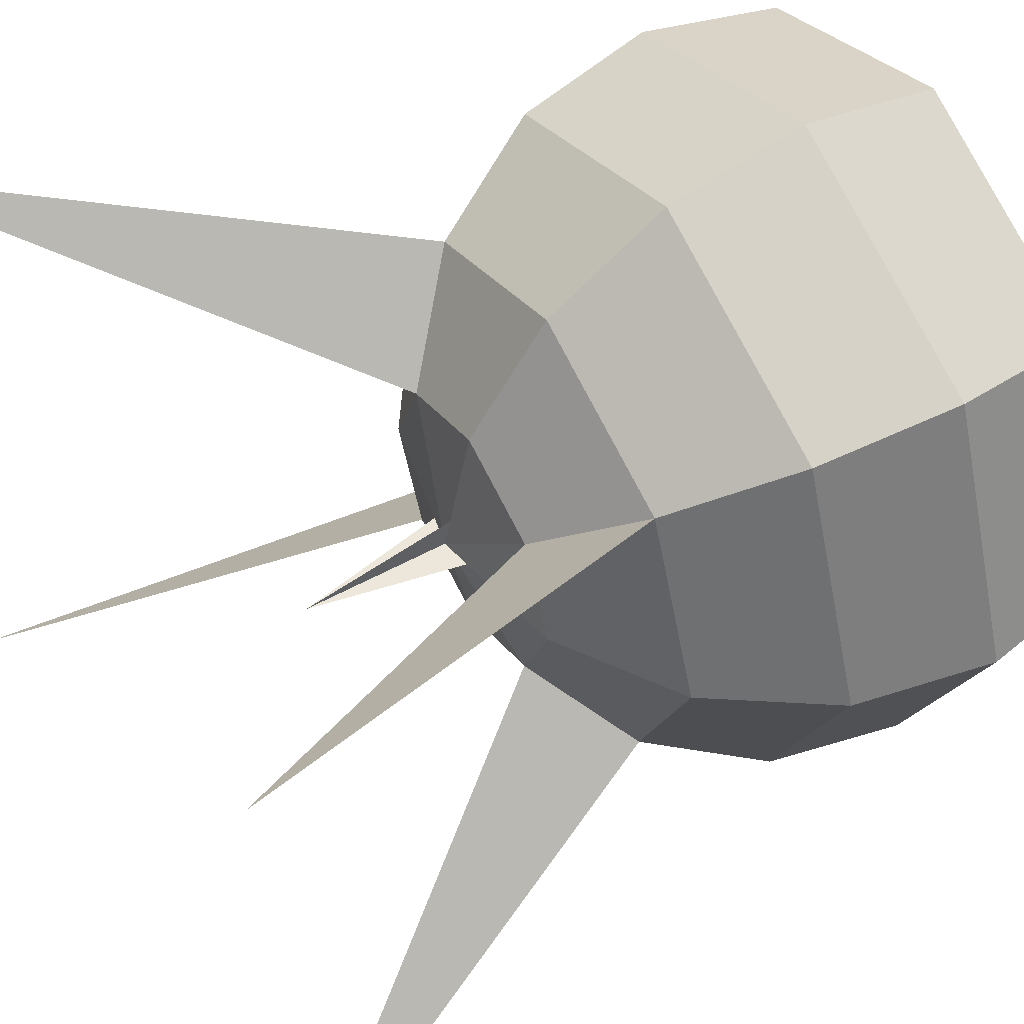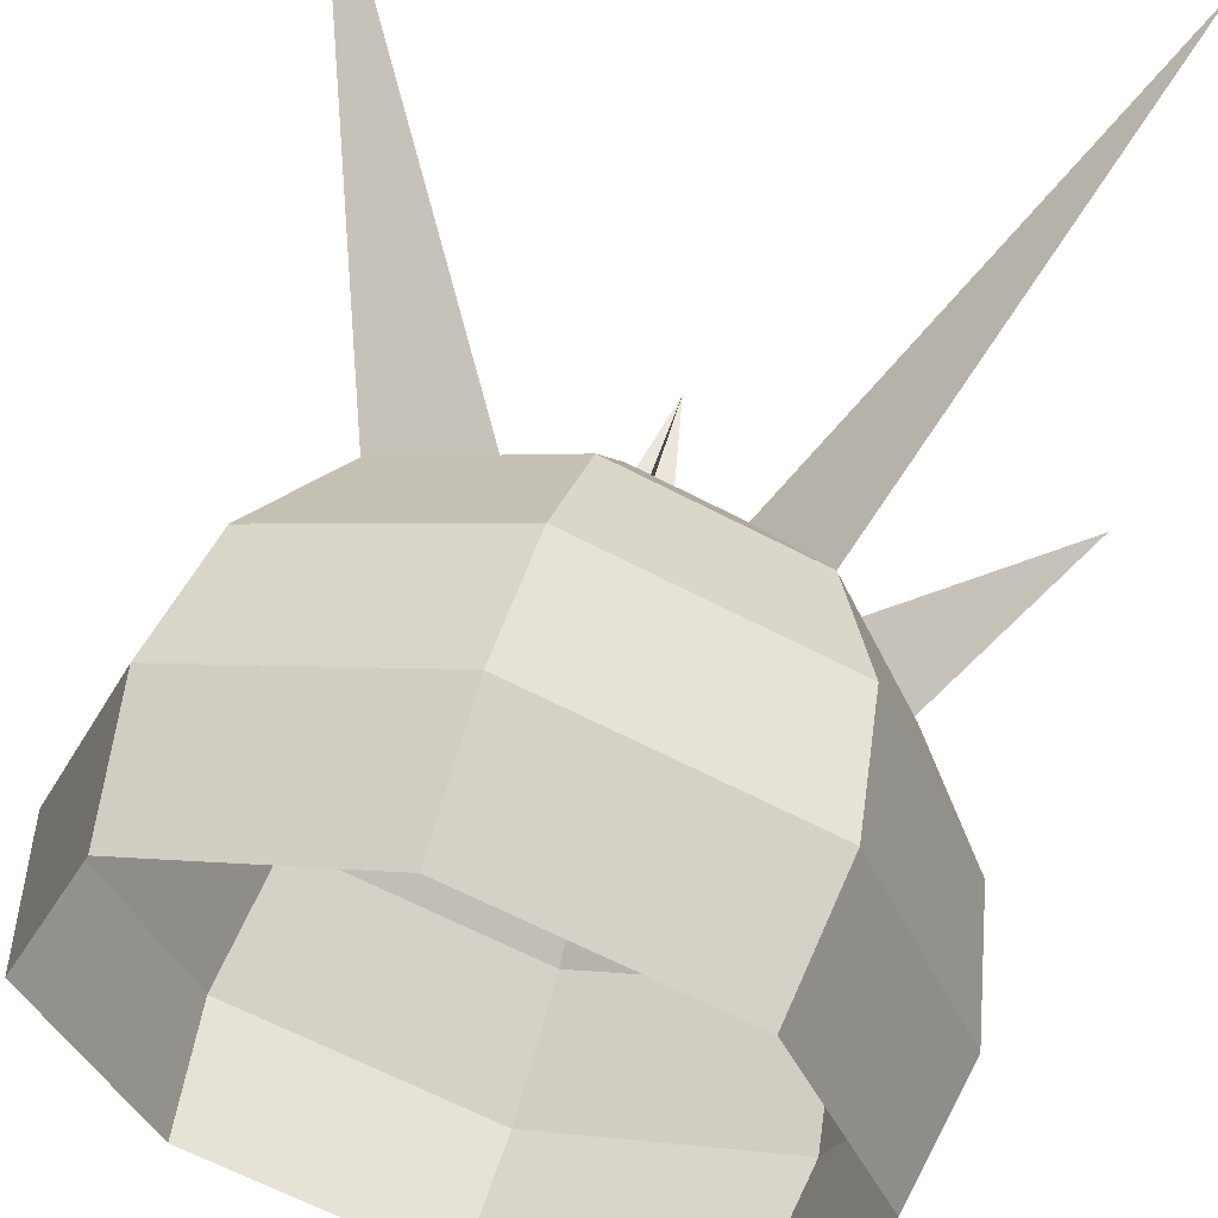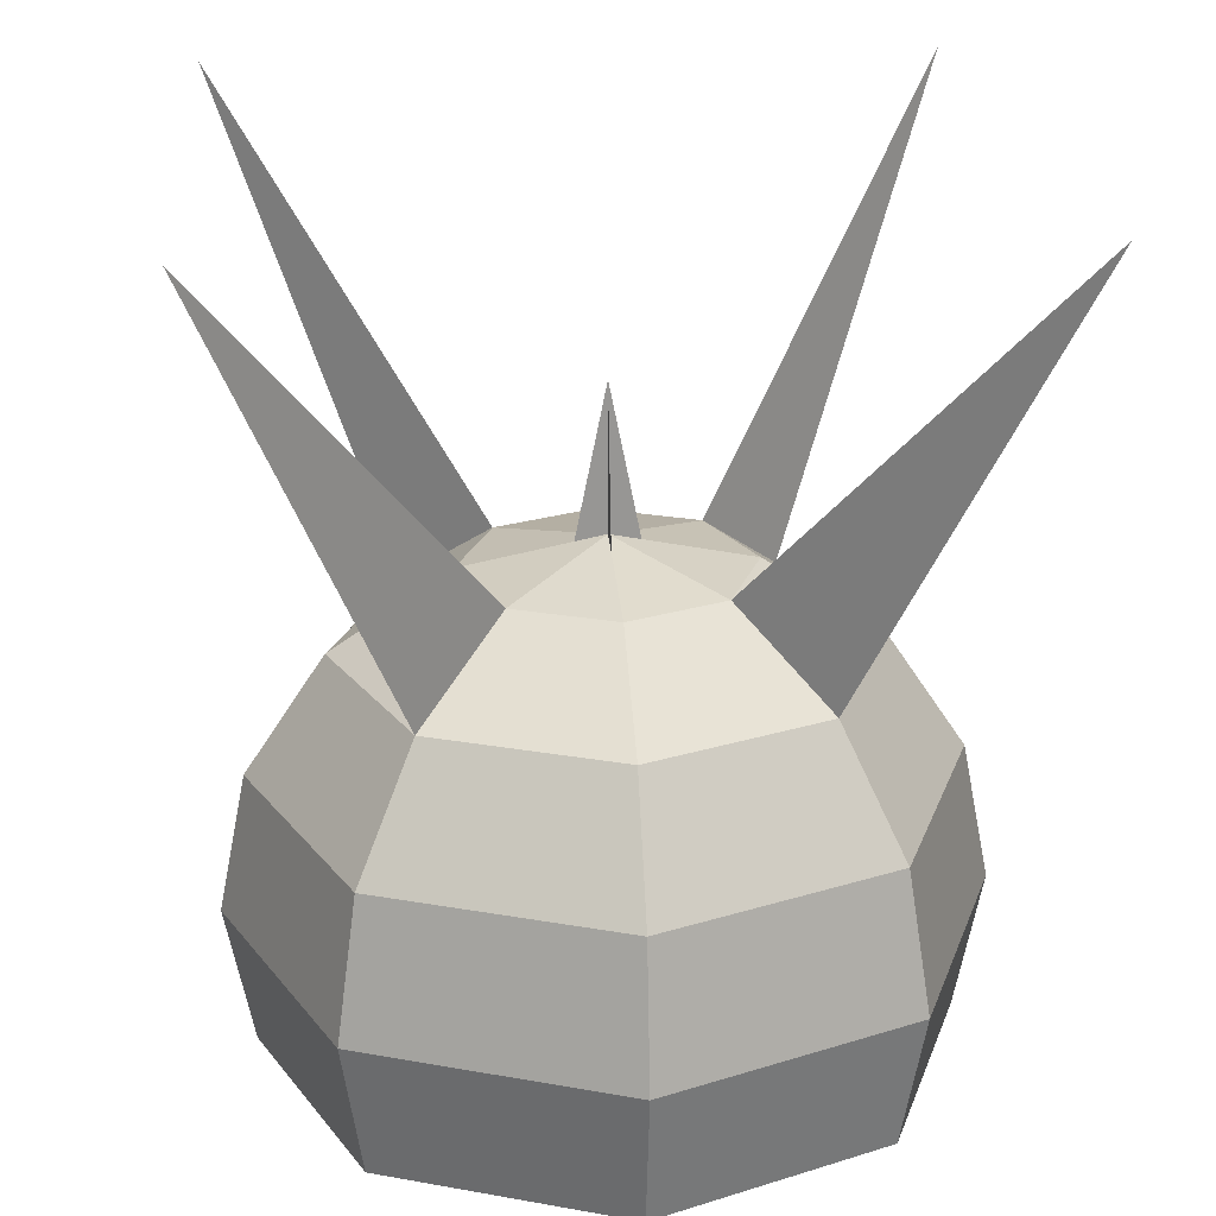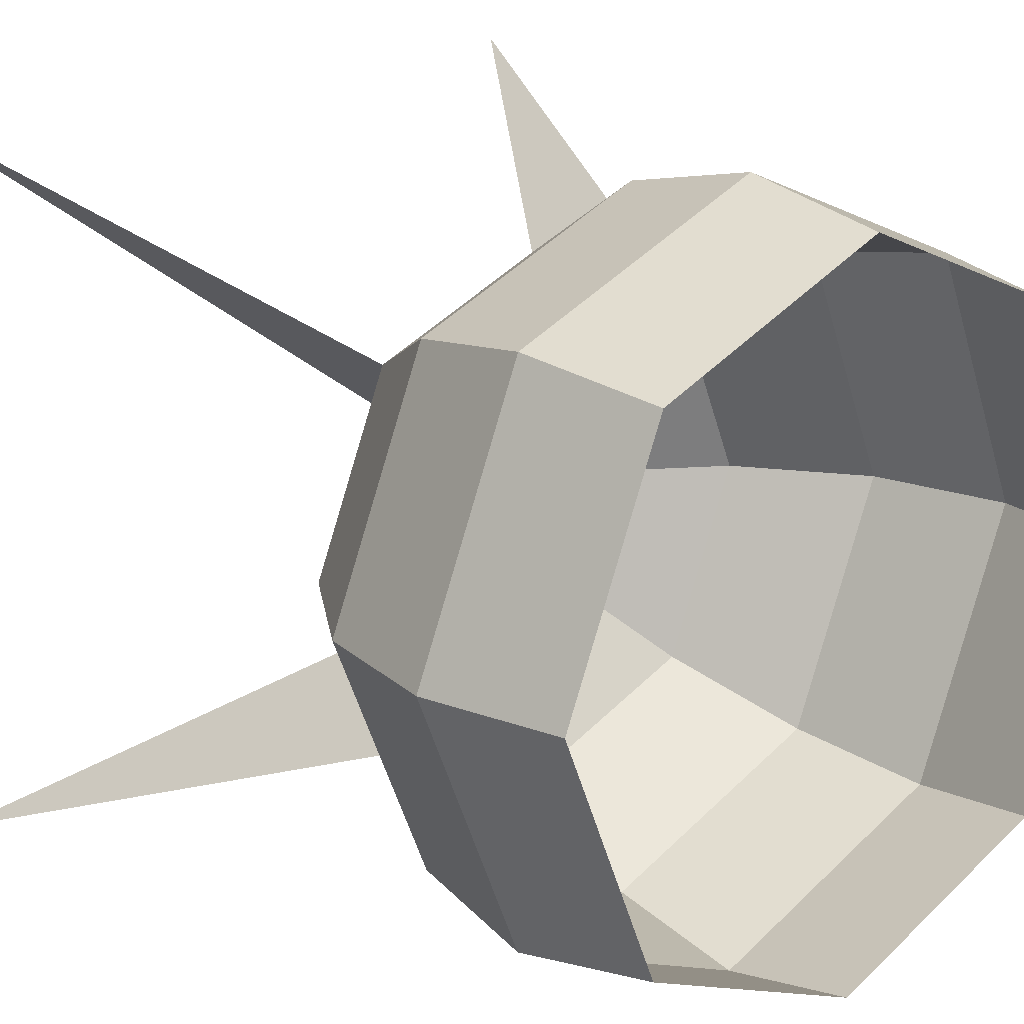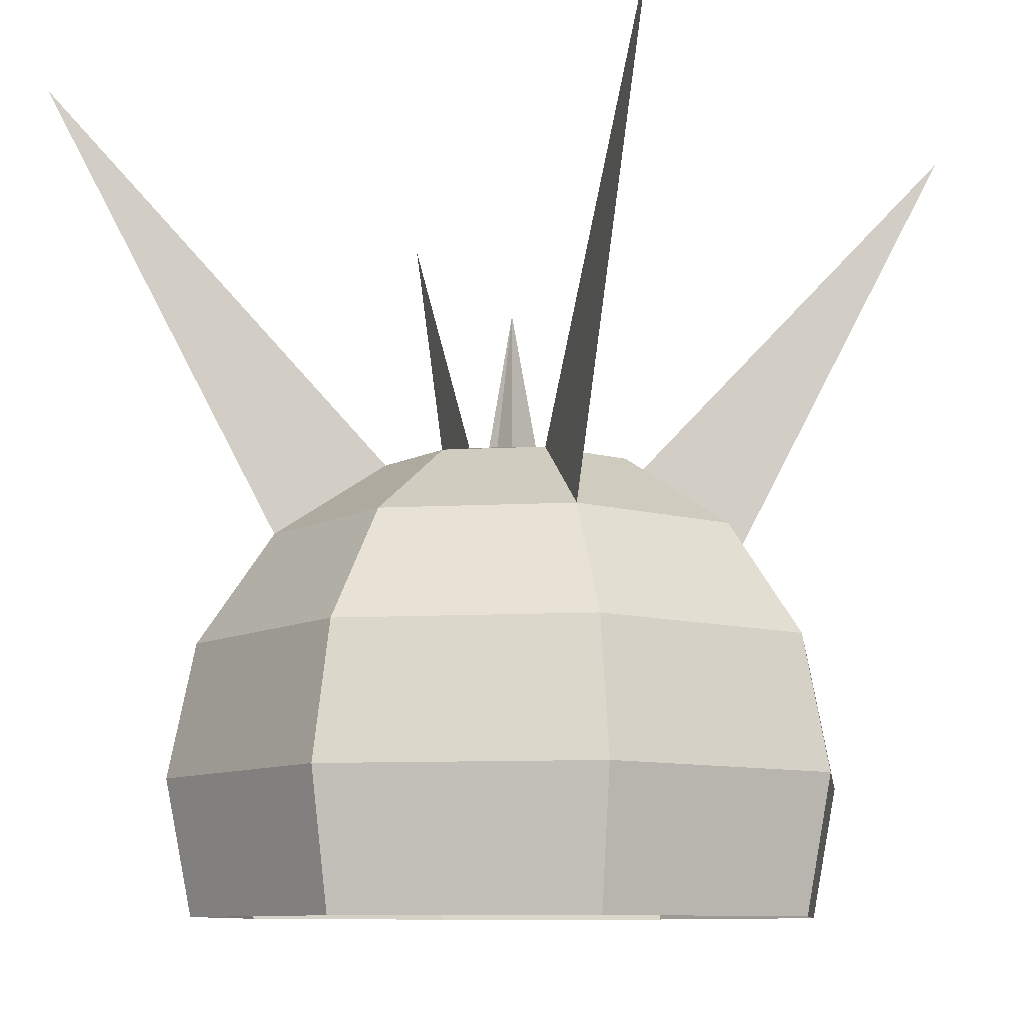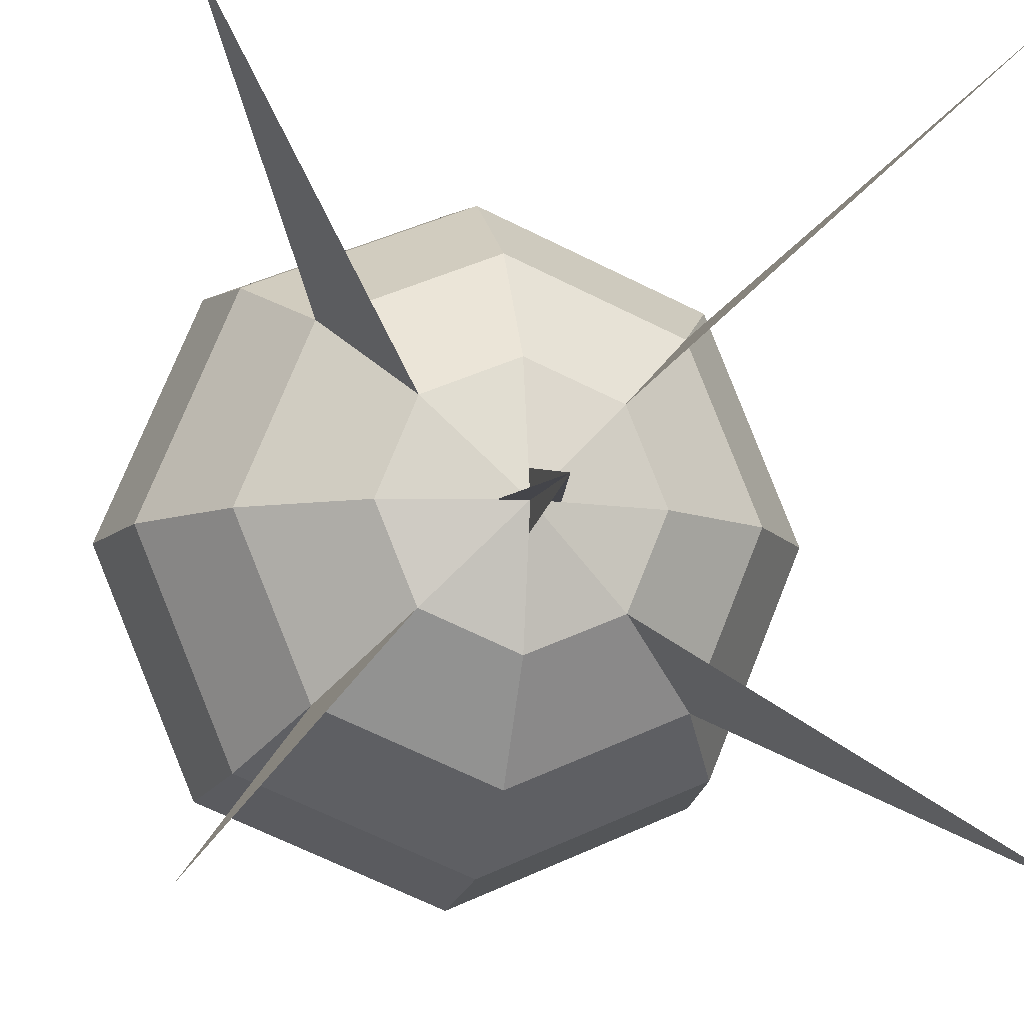
<metadata>
{"format":"obj","ext":"obj","renderer":"f3d","projection":"perspective","resolution":1024,"background":"white","views":[{"elev":53.9,"azim":-120.3,"up":"+Z"},{"elev":57.3,"azim":16.1,"up":"+Z"},{"elev":22.6,"azim":-95.5,"up":"+Y"},{"elev":18.1,"azim":-42.1,"up":"+Z"},{"elev":-10.0,"azim":30.8,"up":"+Y"},{"elev":-9.2,"azim":166.6,"up":"+Z"}]}
</metadata>
<code>
o Sphere
v -0.02392 0.08174 0
v -0.04419 0.06819 0
v -0.05774 0.04792 0
v -0.0625 0.024 0
v -0.05774 8.2e-05 0
v -0.01691 0.08174 -0.01691
v -0.03125 0.06819 -0.03125
v -0.04083 0.04792 -0.04083
v -0.04419 0.024 -0.04419
v -0.04083 8.2e-05 -0.04083
v -0 0.08174 -0.02392
v -0 0.06819 -0.04419
v -0 0.04792 -0.05774
v -0 0.024 -0.0625
v -0 8.2e-05 -0.05774
v -0 0.0865 0
v 0.01691 0.08174 -0.01691
v 0.03125 0.06819 -0.03125
v 0.04083 0.04792 -0.04083
v 0.04419 0.024 -0.04419
v 0.04083 8.2e-05 -0.04083
v 0.02392 0.08174 0
v 0.04419 0.06819 0
v 0.05774 0.04792 0
v 0.0625 0.024 0
v 0.05774 8.2e-05 0
v 0.01691 0.08174 0.01691
v 0.03125 0.06819 0.03125
v 0.04083 0.04792 0.04083
v 0.04419 0.024 0.04419
v 0.04083 8.2e-05 0.04083
v -0 0.08174 0.02392
v -0 0.06819 0.04419
v -0 0.04792 0.05774
v -0 0.024 0.0625
v -0 8.2e-05 0.05774
v -0.01691 0.08174 0.01691
v -0.03125 0.06819 0.03125
v -0.04083 0.04792 0.04083
v -0.04419 0.024 0.04419
v -0.04083 8.2e-05 0.04083
v -0.06152 0.1482 -0.06152
v 0.06152 0.1482 -0.06152
v 0.06152 0.1482 0.06152
v -0.06152 0.1482 0.06152
v -0.00598 0.08174 0
v -0 0.08174 -0.005979
v -0 0.1115 0
v 0.005979 0.08174 0
v -0 0.08174 0.005979
v -0 0.0865 0
f 3 8 9
f 1 6 7
f 4 9 10
f 2 7 8
f 8 13 14
f 6 11 12
f 9 14 15
f 7 12 13
f 14 20 21
f 12 18 19
f 13 19 20
f 11 17 18
f 18 23 24
f 19 24 25
f 17 22 23
f 20 25 26
f 25 24 29
f 23 22 27
f 25 30 31
f 23 28 29
f 28 27 32
f 31 30 35
f 29 28 33
f 29 34 35
f 35 40 41
f 33 38 39
f 35 34 39
f 32 37 38
f 1 16 6
f 6 16 11
f 11 16 17
f 17 16 22
f 22 16 27
f 27 16 32
f 32 16 37
f 37 16 1
f 39 3 4
f 37 1 2
f 40 4 5
f 39 38 2
f 27 28 44
f 17 18 43
f 6 7 42
f 37 38 45
f 47 51 48
f 48 51 49
f 50 51 48
f 51 46 48
f 4 3 9
f 2 1 7
f 5 4 10
f 3 2 8
f 9 8 14
f 7 6 12
f 10 9 15
f 8 7 13
f 15 14 21
f 13 12 19
f 14 13 20
f 12 11 18
f 19 18 24
f 20 19 25
f 18 17 23
f 21 20 26
f 30 25 29
f 28 23 27
f 26 25 31
f 24 23 29
f 33 28 32
f 36 31 35
f 34 29 33
f 30 29 35
f 36 35 41
f 34 33 39
f 40 35 39
f 33 32 38
f 40 39 4
f 38 37 2
f 41 40 5
f 3 39 2

</code>
